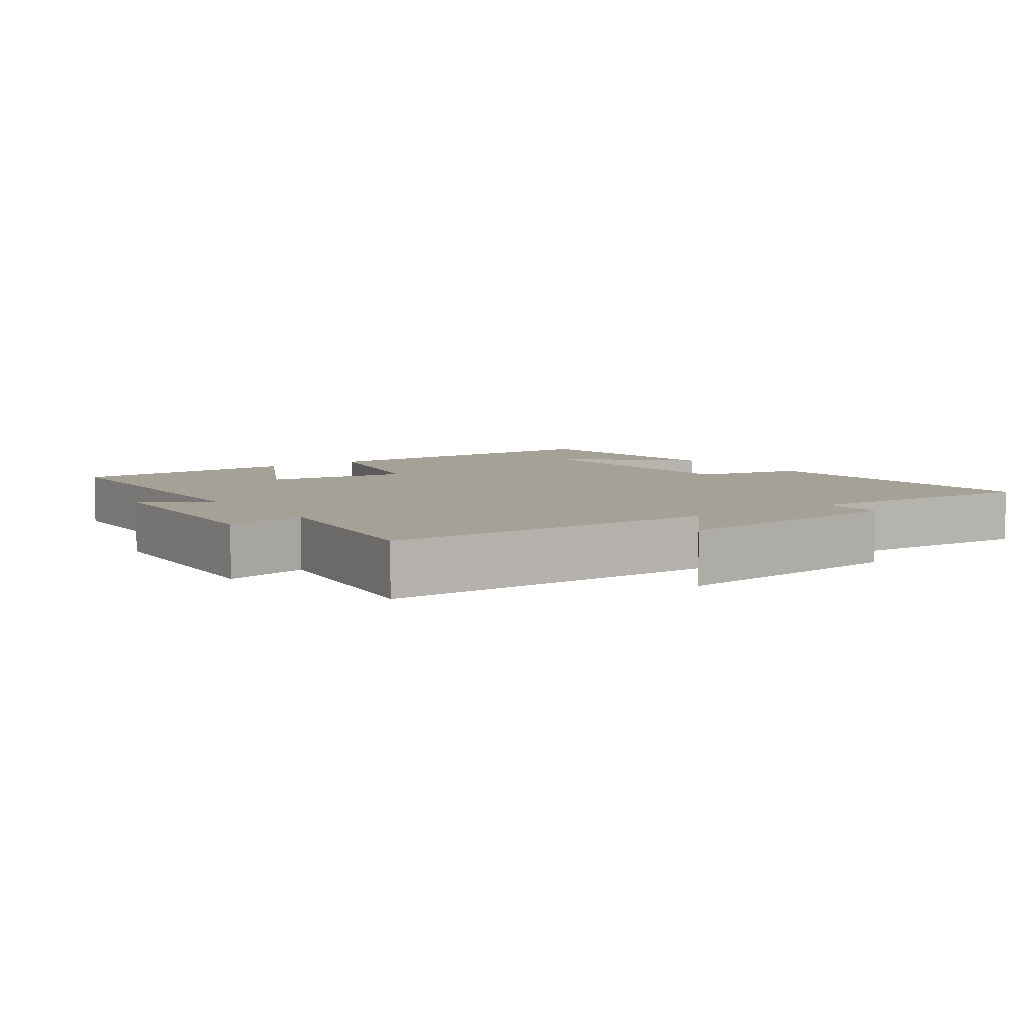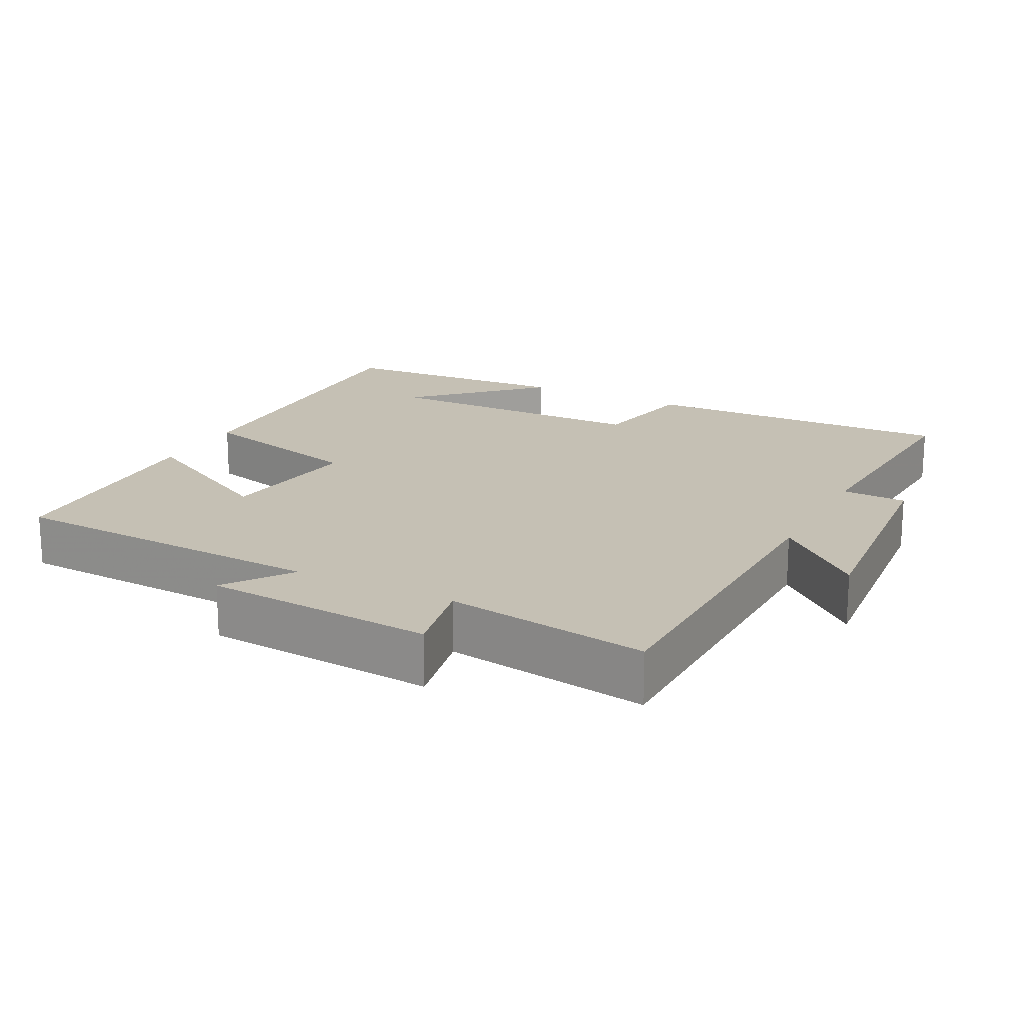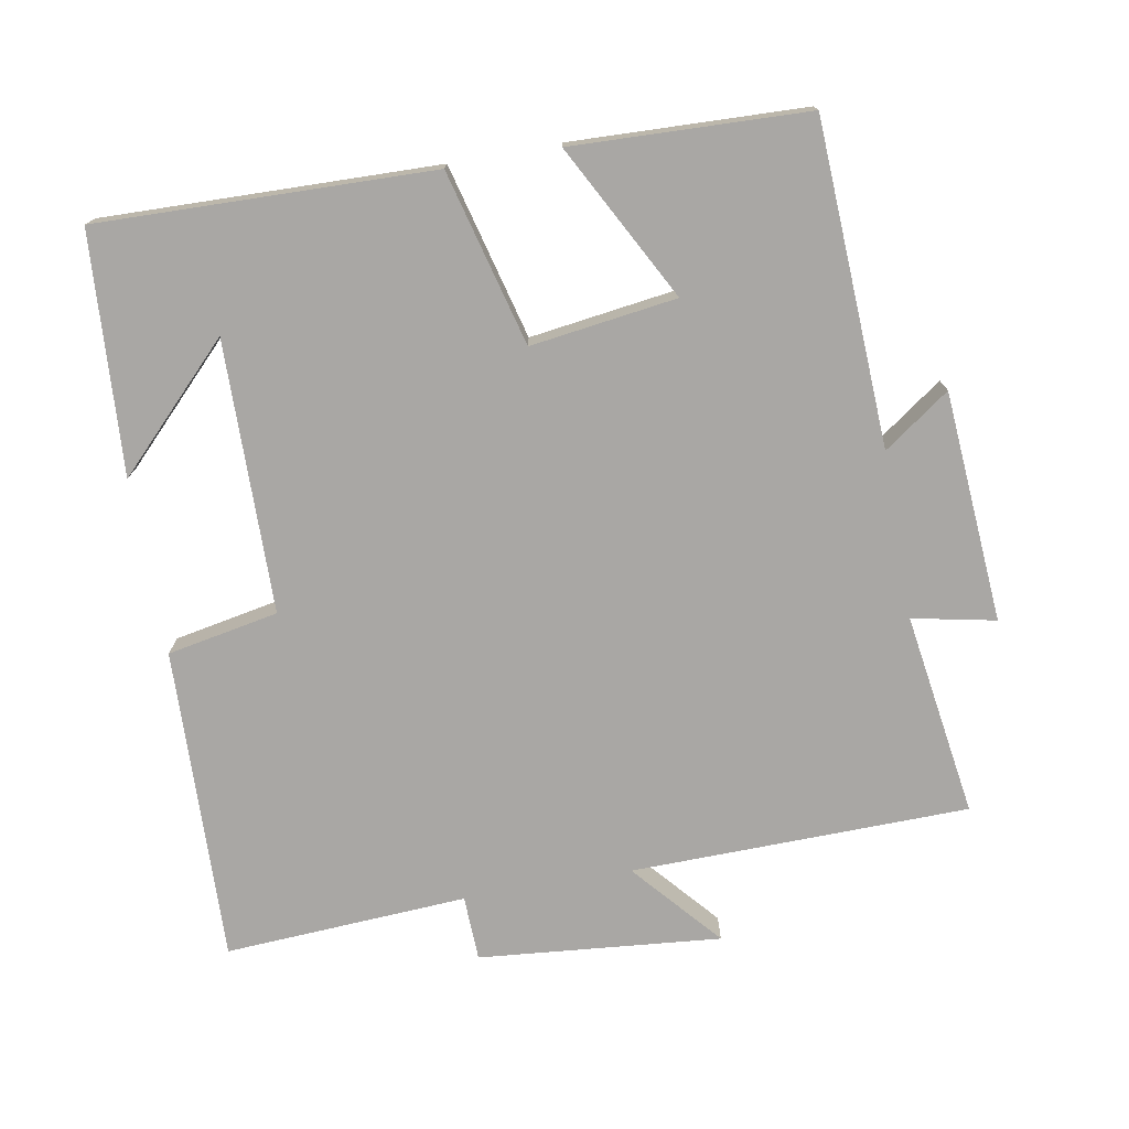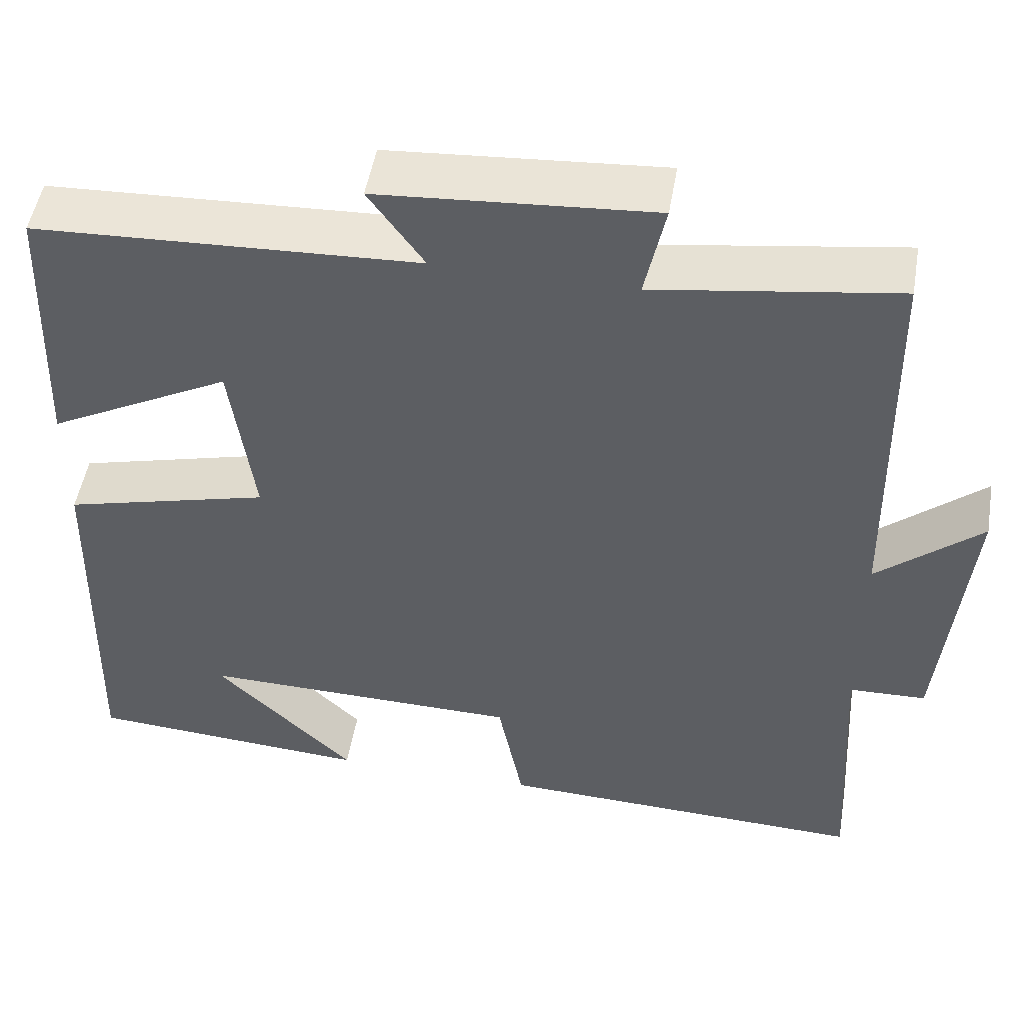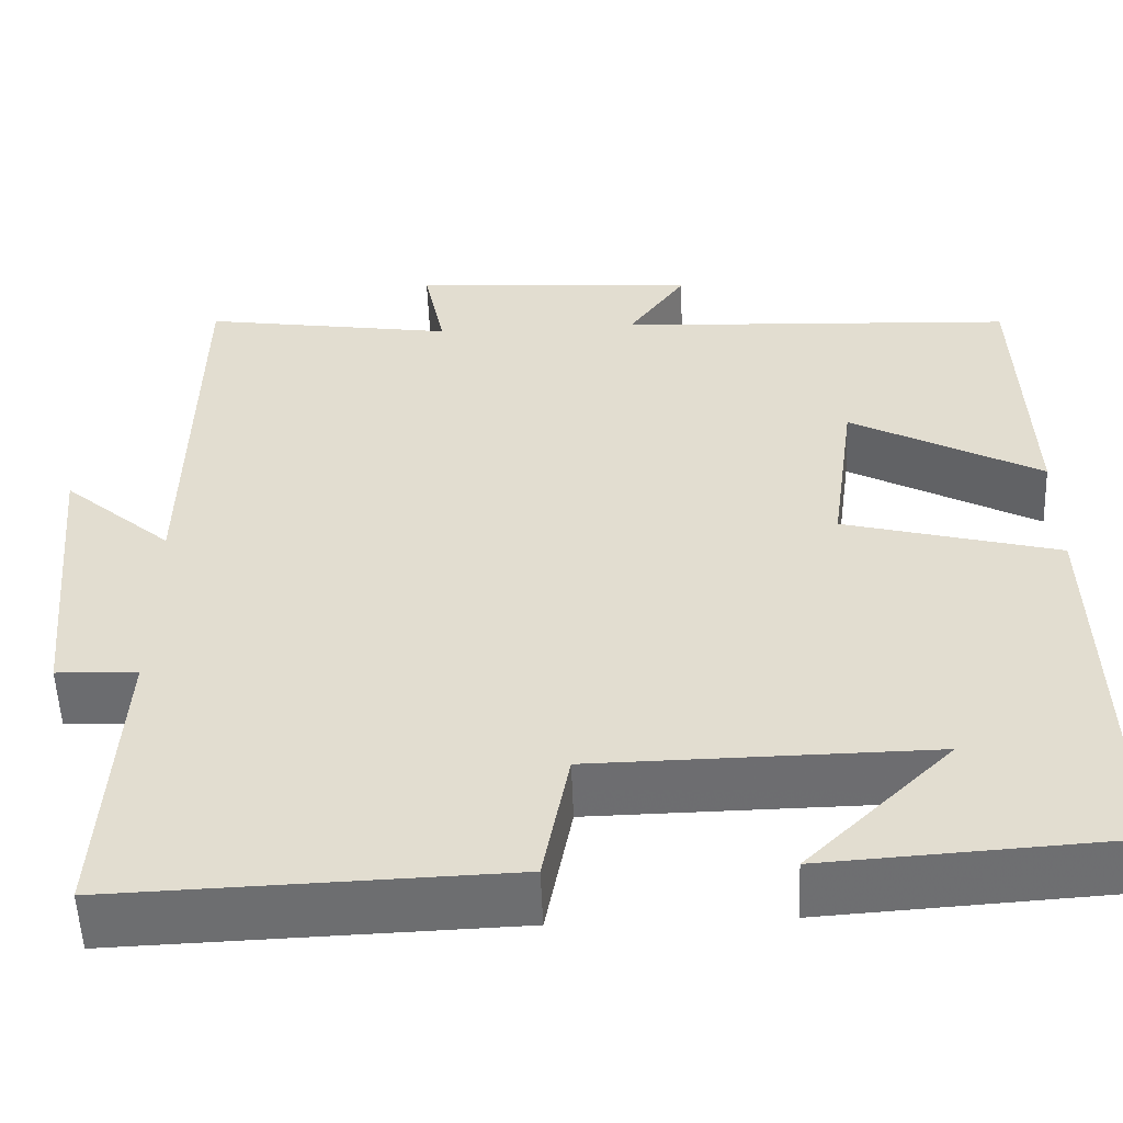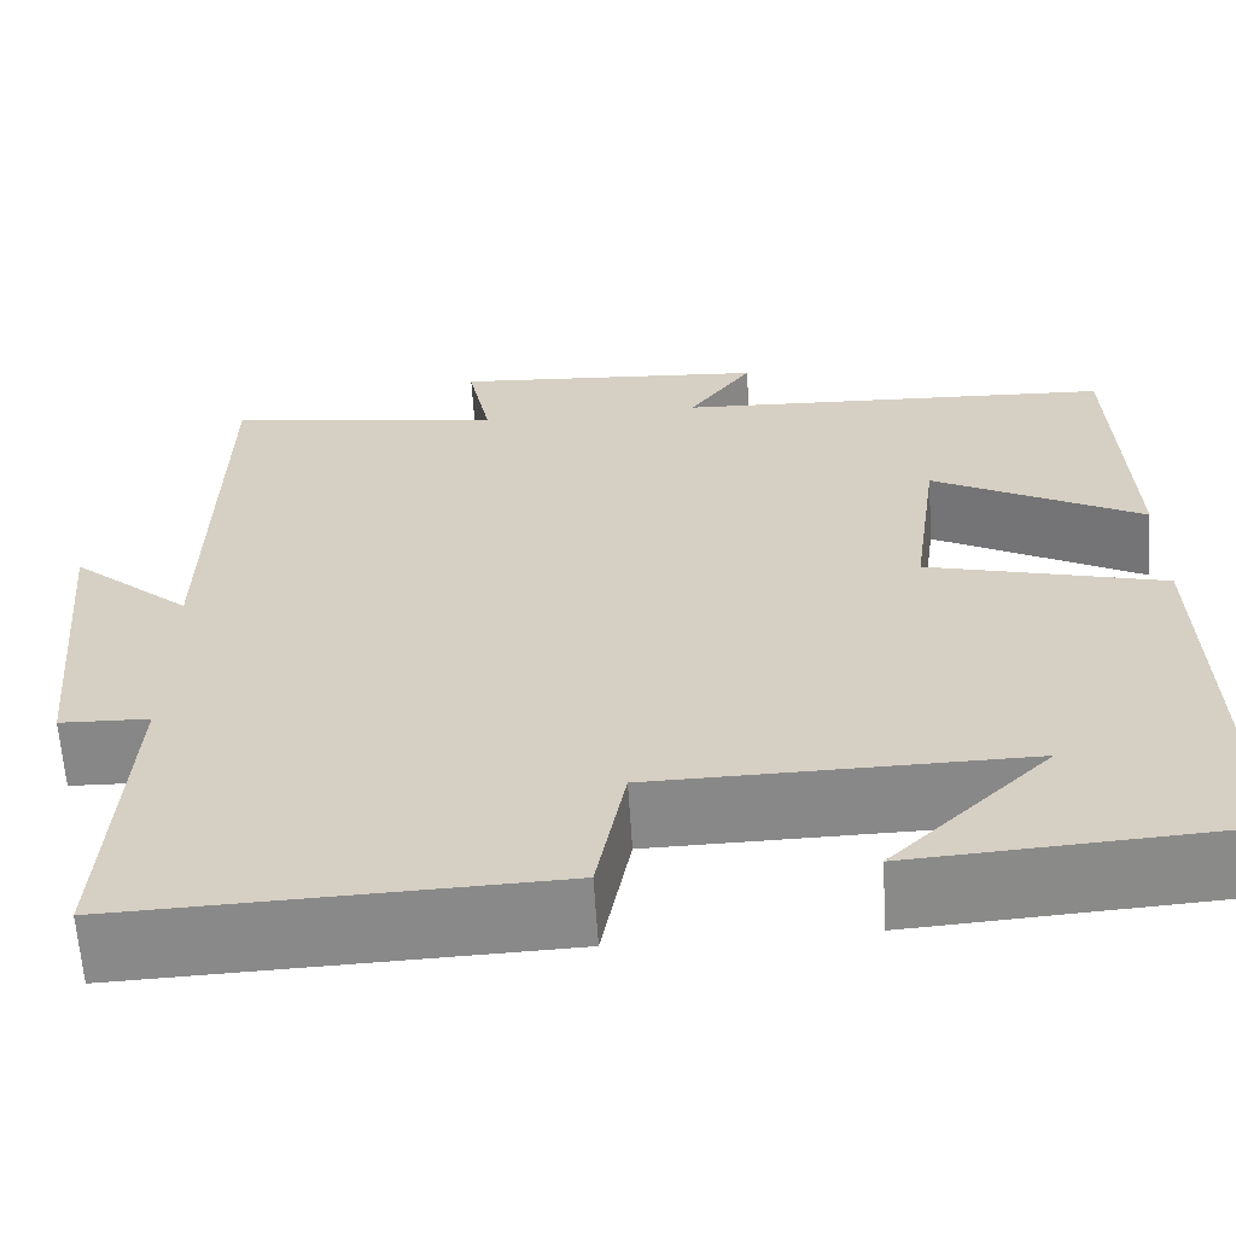
<metadata>
{"format":"obj","ext":"obj","renderer":"f3d","projection":"perspective","resolution":1024,"background":"white","views":[{"elev":6.2,"azim":54.3,"up":"+Y"},{"elev":18.4,"azim":27.5,"up":"+Y"},{"elev":-74.7,"azim":-79.8,"up":"+Y"},{"elev":50.4,"azim":9.7,"up":"+Z"},{"elev":-54.0,"azim":-177.8,"up":"+Z"},{"elev":-62.8,"azim":-176.3,"up":"+Z"}]}
</metadata>
<code>
v -0.488 0.07 0.479
v -0.032 0.07 0.5
v -0.098 0.07 0.593
v 0.228 0.07 0.617
v 0.204 0.07 0.5
v 0.492 0.07 0.543
v 0.5 0.07 0.066
v 0.624 0.07 0.173
v 0.592 0.07 -0.169
v 0.5 0.07 -0.172
v 0.52 0.07 -0.515
v 0.075 0.07 -0.5
v 0.045 0.07 -0.343
v -0.339 0.07 -0.337
v -0.173 0.07 -0.5
v -0.512 0.07 -0.478
v -0.5 0.07 -0.006
v -0.254 0.07 0.058
v -0.282 0.07 0.264
v -0.5 0.07 0.148
v -0.488 0 0.479
v -0.032 0 0.5
v -0.098 0 0.593
v 0.228 0 0.617
v 0.204 0 0.5
v 0.492 0 0.543
v 0.5 0 0.066
v 0.624 0 0.173
v 0.592 0 -0.169
v 0.5 0 -0.172
v 0.52 0 -0.515
v 0.075 0 -0.5
v 0.045 0 -0.343
v -0.339 0 -0.337
v -0.173 0 -0.5
v -0.512 0 -0.478
v -0.5 0 -0.006
v -0.254 0 0.058
v -0.282 0 0.264
v -0.5 0 0.148
f 19 20 1 2
f 18 19 2
f 16 17 18
f 16 18 2
f 14 15 16
f 14 16 2
f 13 14 2
f 12 13 2
f 11 12 2
f 10 11 2
f 7 8 9 10
f 5 6 7 10
f 5 10 2 3
f 3 4 5
f 22 21 40 39
f 22 39 38
f 38 37 36
f 22 38 36
f 36 35 34
f 22 36 34
f 22 34 33
f 22 33 32
f 22 32 31
f 22 31 30
f 30 29 28 27
f 30 27 26 25
f 23 22 30 25
f 25 24 23
f 1 21 22 2
f 2 22 23 3
f 3 23 24 4
f 4 24 25 5
f 5 25 26 6
f 6 26 27 7
f 7 27 28 8
f 8 28 29 9
f 9 29 30 10
f 10 30 31 11
f 11 31 32 12
f 12 32 33 13
f 13 33 34 14
f 14 34 35 15
f 15 35 36 16
f 16 36 37 17
f 17 37 38 18
f 18 38 39 19
f 19 39 40 20
f 20 40 21 1

</code>
